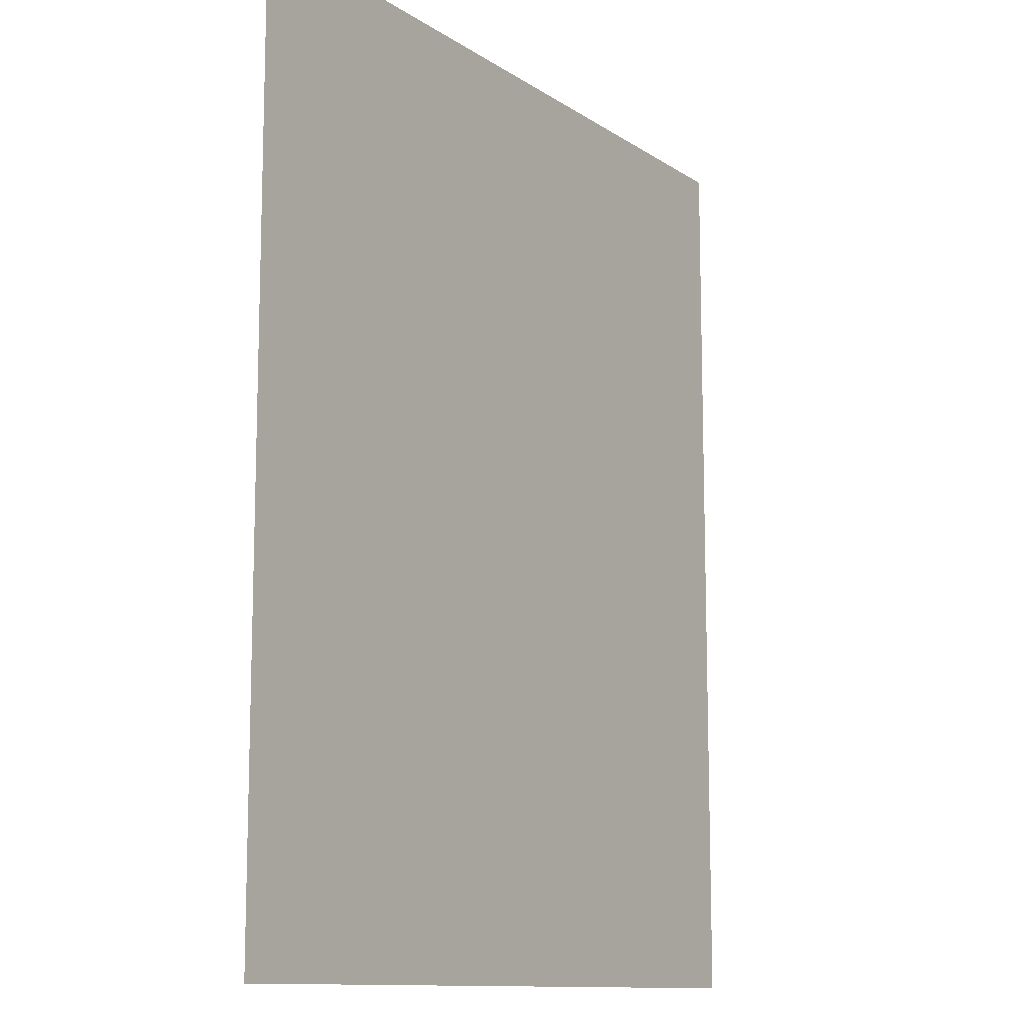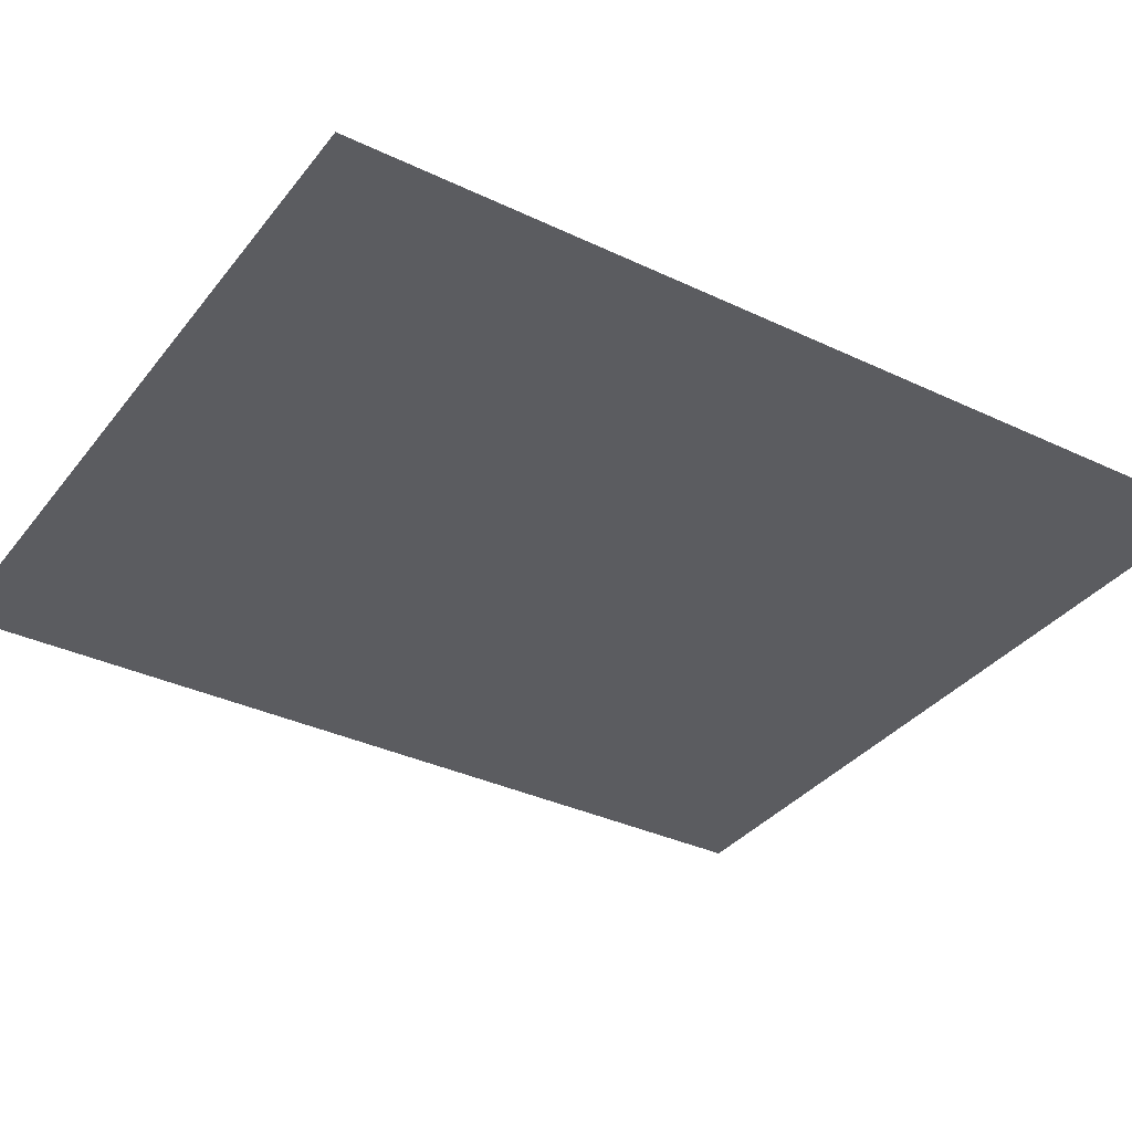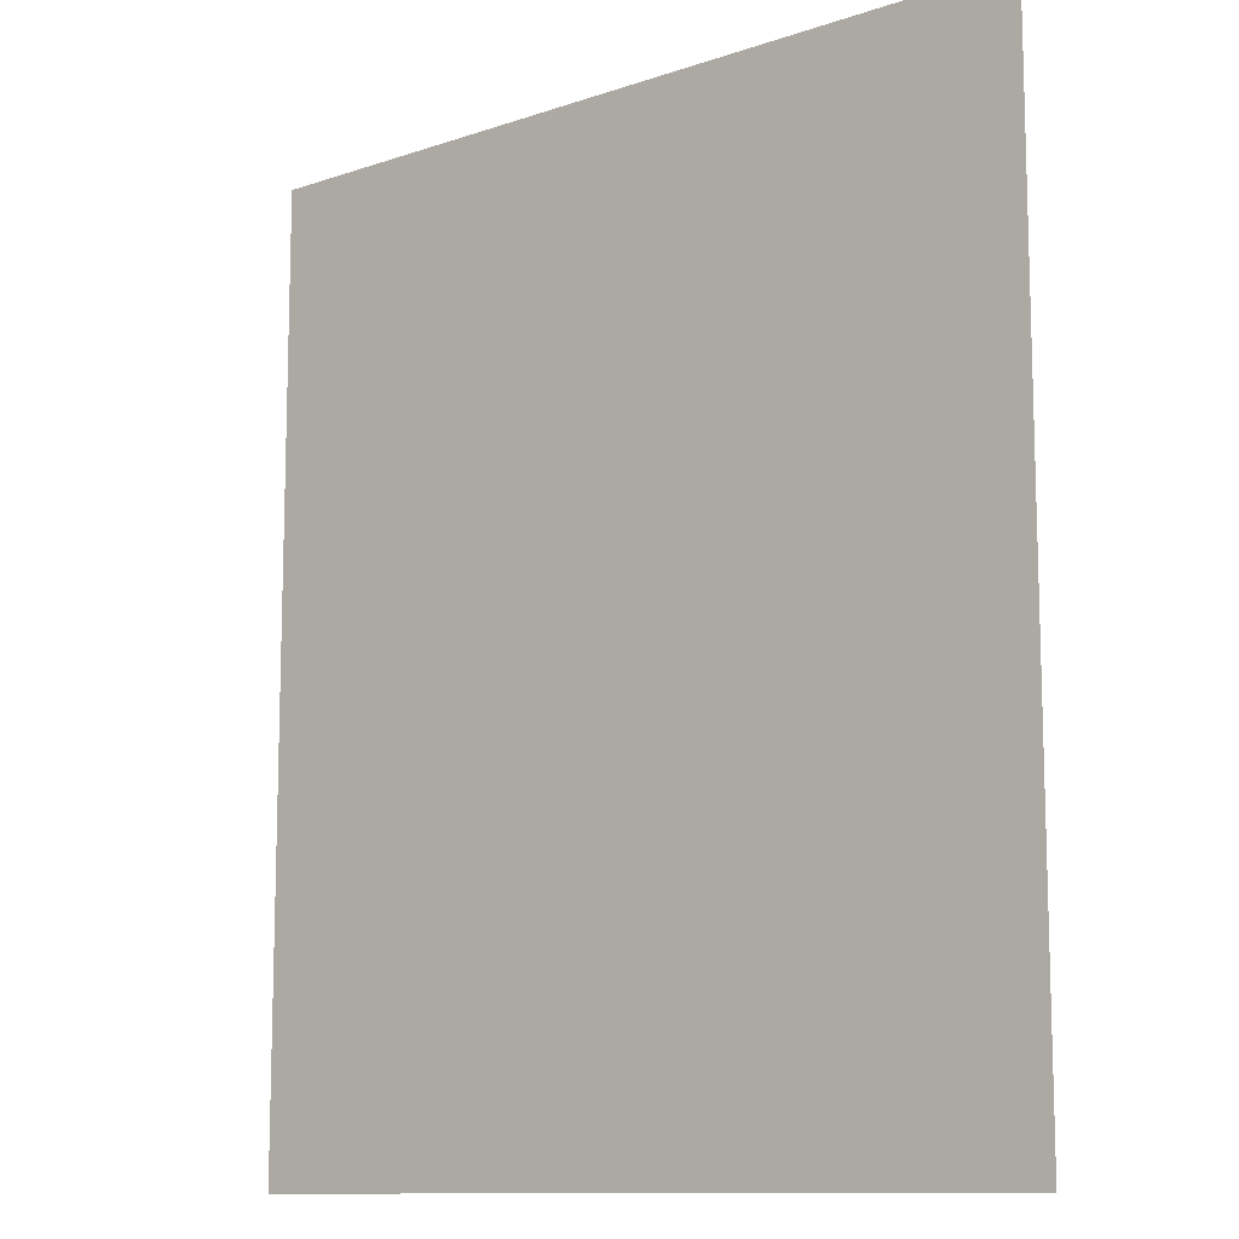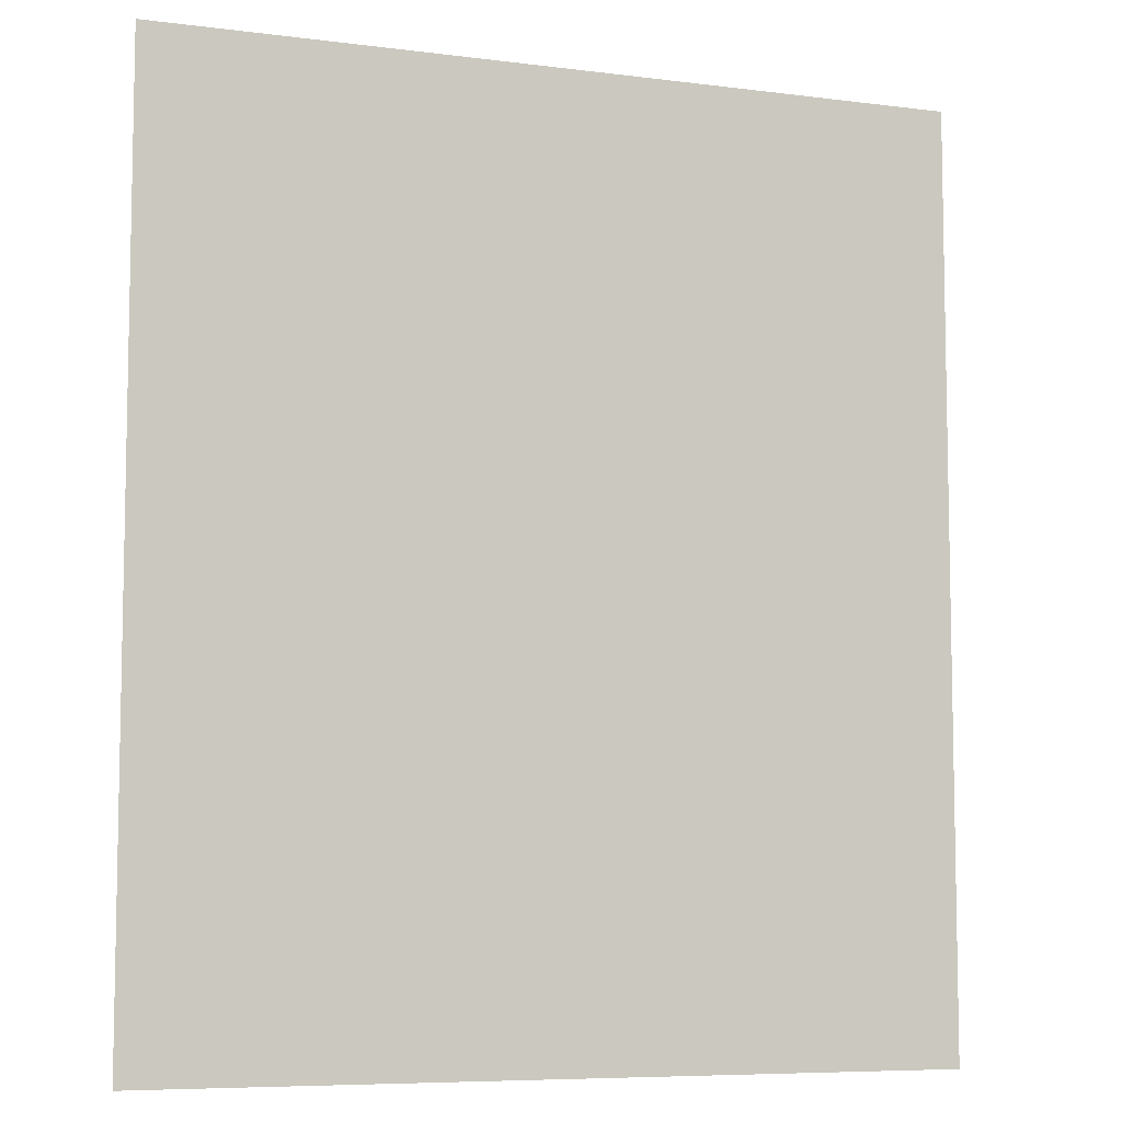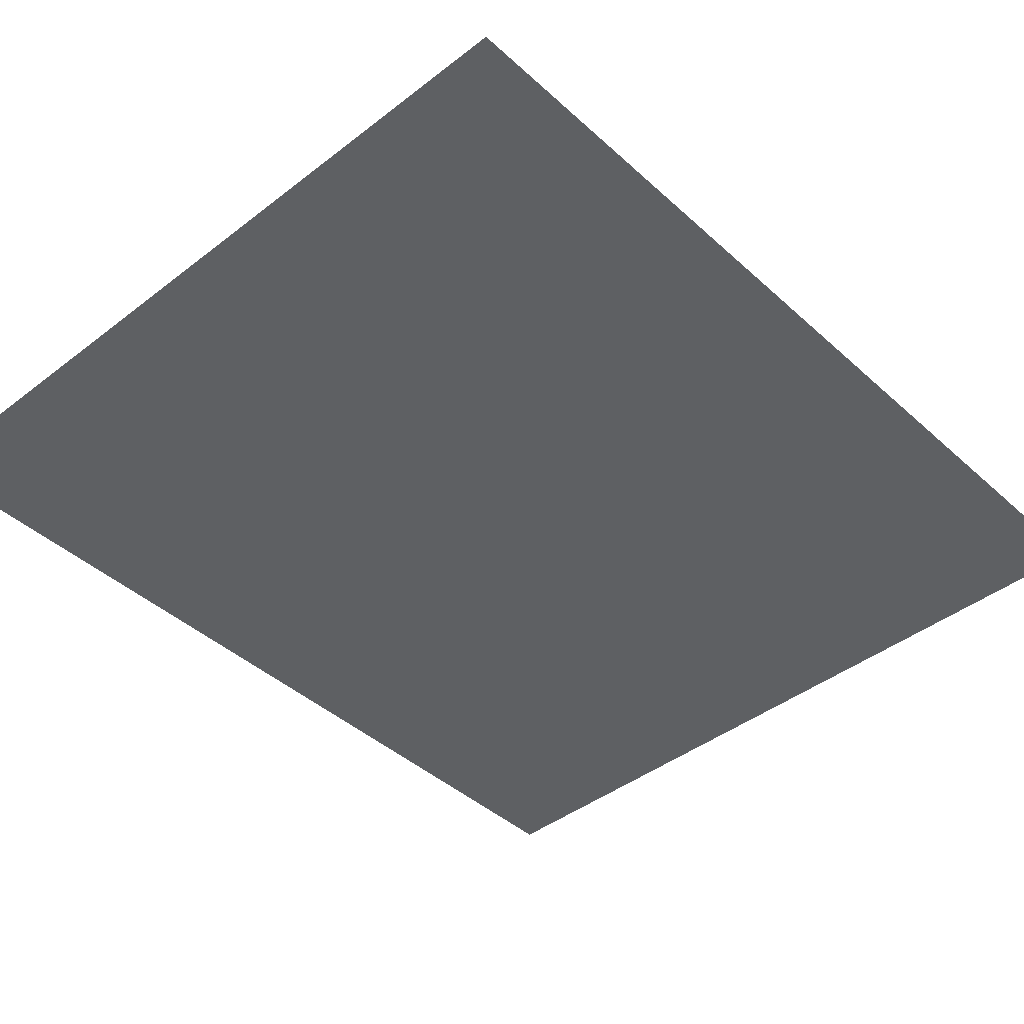
<metadata>
{"format":"obj","ext":"obj","renderer":"f3d","projection":"perspective","resolution":1024,"background":"white","views":[{"elev":-11.7,"azim":123.4,"up":"+Z"},{"elev":-34.9,"azim":-122.4,"up":"+Y"},{"elev":-11.4,"azim":-140.7,"up":"+Z"},{"elev":-7.3,"azim":-20.1,"up":"+Z"},{"elev":-42.3,"azim":42.8,"up":"+Y"}]}
</metadata>
<code>
v -0.192 0 0.229
v -0.192 0 0.25
v -0.2083 0 0.2438
v -0.192 0 0.229
v -0.2083 0 0.2438
v -0.215 0 0.229
v -0.192 0 0.229
v -0.215 0 0.229
v -0.2083 0 0.2142
v -0.192 0 0.229
v -0.2083 0 0.2142
v -0.192 0 0.208
v -0.192 0 -0.229
v -0.192 0 -0.208
v -0.2083 0 -0.2142
v -0.192 0 -0.229
v -0.2083 0 -0.2142
v -0.215 0 -0.229
v -0.192 0 -0.229
v -0.215 0 -0.229
v -0.2083 0 -0.2438
v -0.192 0 -0.229
v -0.2083 0 -0.2438
v -0.192 0 -0.25
v -0.1776 0 0.208
v -0.1818 0 0.2008
v -0.1776 0 0.1835
v -0.1776 0 0.208
v -0.192 0 0.208
v -0.1818 0 0.2008
v -0.1776 0 -0.208
v -0.1818 0 -0.2008
v -0.1776 0 -0.1835
v -0.1776 0 -0.208
v -0.192 0 -0.208
v -0.1818 0 -0.2008
v -0.0149 0 -0.208
v -0.01068 0 -0.2008
v -0.0149 0 -0.1835
v -0.0149 0 -0.208
v -0.0005 0 -0.208
v -0.01068 0 -0.2008
v -0.0005 0 -0.229
v -0.0005 0 -0.25
v 0.01576 0 -0.2438
v -0.0005 0 -0.229
v 0.01576 0 -0.2438
v 0.0225 0 -0.229
v -0.0005 0 -0.229
v 0.0225 0 -0.229
v 0.01576 0 -0.2142
v -0.0005 0 -0.229
v 0.01576 0 -0.2142
v -0.0005 0 -0.208
v -0.192 0 0.208
v -0.1776 0 0.208
v -0.0149 0 0.25
v -0.192 0 0.25
v -0.1776 0 0.208
v -0.1776 0 0.1835
v -0.0149 0 0
v -0.0149 0 0.25
v -0.0149 0 0
v -0.1776 0 0.1835
v -0.1776 0 -0.1835
v -0.0149 0 -0.1835
v -0.0149 0 -0.1835
v -0.1776 0 -0.1835
v -0.1776 0 -0.208
v -0.0149 0 -0.208
v -0.1776 0 -0.208
v -0.192 0 -0.208
v -0.192 0 -0.25
v -0.0149 0 -0.208
v -0.1776 0 -0.208
v -0.192 0 -0.25
v -0.0005 0 -0.25
v -0.0149 0 -0.208
v -0.0005 0 -0.25
v -0.0005 0 -0.208
v 0.0145 0 0.2097
v 0.025 0 0.207
v 0.054 0 0.25
v 0.0145 0 0.25
v 0.054 0 0.25
v 0.025 0 0.207
v 0.034 0 0.203
v 0.0878 0 0.2455
v 0.0878 0 0.2455
v 0.034 0 0.203
v 0.042 0 0.197
v 0.1177 0 0.2383
v 0.1177 0 0.2383
v 0.042 0 0.197
v 0.0475 0 0.19
v 0.1435 0 0.2283
v 0.1435 0 0.2283
v 0.0475 0 0.19
v 0.0515 0 0.1815
v 0.1653 0 0.2107
v 0.1653 0 0.2107
v 0.0515 0 0.1815
v 0.054 0 0.1715
v 0.1832 0 0.1905
v 0.1832 0 0.1905
v 0.054 0 0.1715
v 0.055 0 0.159
v 0.1971 0 0.1683
v 0.1971 0 0.1683
v 0.055 0 0.159
v 0.213 0 0.1202
v 0.2071 0 0.1447
v 0.215 0 0.095
v 0.213 0 0.1202
v 0.055 0 0.159
v 0.055 0 0.0315
v 0.055 0 0.0315
v 0.2128 0 0.0699
v 0.215 0 0.095
v 0.055 0 0.0315
v 0.1966 0 0.02175
v 0.2067 0 0.04535
v 0.2128 0 0.0699
v 0.1966 0 0.02175
v 0.055 0 0.0315
v 0.054 0 0.019
v 0.1826 0 -0.0003
v 0.054 0 0.019
v 0.0515 0 0.009
v 0.1646 0 -0.02035
v 0.1826 0 -0.0003
v 0.0515 0 0.009
v 0.0475 0 0.0005
v 0.1426 0 -0.03785
v 0.1646 0 -0.02035
v 0.0475 0 0.0005
v 0.0415 0 -0.007
v 0.1165 0 -0.04775
v 0.1426 0 -0.03785
v 0.0415 0 -0.007
v 0.034 0 -0.0125
v 0.0865 0 -0.0548
v 0.1165 0 -0.04775
v 0.034 0 -0.0125
v 0.025 0 -0.0165
v 0.054 0 -0.059
v 0.0865 0 -0.0548
v 0.054 0 -0.059
v 0.025 0 -0.0165
v 0.0145 0 -0.019
v 0.0145 0 -0.059
v -0.215 0 0.25
v -0.2083 0 0.2438
v -0.192 0 0.25
v -0.215 0 0.25
v -0.215 0 0.229
v -0.2083 0 0.2438
v -0.215 0 0.208
v -0.2083 0 0.2142
v -0.215 0 0.229
v -0.215 0 0.208
v -0.192 0 0.208
v -0.2083 0 0.2142
v -0.215 0 -0.208
v -0.2083 0 -0.2142
v -0.192 0 -0.208
v -0.215 0 -0.208
v -0.215 0 -0.229
v -0.2083 0 -0.2142
v -0.215 0 -0.25
v -0.2083 0 -0.2438
v -0.215 0 -0.229
v -0.215 0 -0.25
v -0.192 0 -0.25
v -0.2083 0 -0.2438
v -0.192 0 0.1835
v -0.1776 0 0.1835
v -0.1818 0 0.2008
v -0.192 0 0.1835
v -0.1818 0 0.2008
v -0.192 0 0.208
v -0.192 0 -0.1835
v -0.1776 0 -0.1835
v -0.1818 0 -0.2008
v -0.192 0 -0.1835
v -0.1818 0 -0.2008
v -0.192 0 -0.208
v -0.0005 0 -0.1835
v -0.0149 0 -0.1835
v -0.01068 0 -0.2008
v -0.0005 0 -0.1835
v -0.01068 0 -0.2008
v -0.0005 0 -0.208
v 0.0225 0 -0.25
v 0.01576 0 -0.2438
v -0.0005 0 -0.25
v 0.0225 0 -0.25
v 0.0225 0 -0.229
v 0.01576 0 -0.2438
v 0.0225 0 -0.208
v 0.01576 0 -0.2142
v 0.0225 0 -0.229
v 0.0225 0 -0.208
v -0.0005 0 -0.208
v 0.01576 0 -0.2142
v -0.215 0 0.208
v -0.192 0 0.1835
v -0.192 0 0.208
v -0.215 0 0.208
v -0.215 0 -0.208
v -0.192 0 -0.1835
v -0.192 0 0.1835
v -0.215 0 -0.208
v -0.192 0 -0.208
v -0.192 0 -0.1835
v -0.1776 0 0.1835
v -0.192 0 0.1835
v -0.192 0 -0.1835
v -0.1776 0 -0.1835
v -0.0149 0 0
v 0.0145 0 0.2097
v 0.0145 0 0.25
v -0.0149 0 0.25
v 0.0145 0 -0.019
v 0.0145 0 0.2097
v -0.0149 0 0
v 0.025 0 -0.0165
v 0.025 0 0.207
v 0.0145 0 0.2097
v 0.0145 0 -0.019
v 0.034 0 -0.0125
v 0.034 0 0.203
v 0.025 0 0.207
v 0.025 0 -0.0165
v 0.0415 0 -0.007
v 0.042 0 0.197
v 0.034 0 0.203
v 0.034 0 -0.0125
v 0.0475 0 0.0005
v 0.0475 0 0.19
v 0.042 0 0.197
v 0.0415 0 -0.007
v 0.0475 0 0.19
v 0.0475 0 0.0005
v 0.0515 0 0.009
v 0.0515 0 0.1815
v 0.054 0 0.019
v 0.054 0 0.1715
v 0.0515 0 0.1815
v 0.0515 0 0.009
v 0.055 0 0.159
v 0.054 0 0.1715
v 0.054 0 0.019
v 0.055 0 0.0315
v -0.0149 0 0
v -0.0149 0 -0.1835
v 0.0145 0 -0.059
v 0.0145 0 -0.019
v 0.054 0 0.25
v 0.0878 0 0.2455
v 0.215 0 0.25
v 0.0878 0 0.2455
v 0.1177 0 0.2383
v 0.215 0 0.25
v 0.1177 0 0.2383
v 0.1435 0 0.2283
v 0.215 0 0.25
v 0.1435 0 0.2283
v 0.1653 0 0.2107
v 0.215 0 0.25
v 0.1653 0 0.2107
v 0.1832 0 0.1905
v 0.215 0 0.25
v 0.1832 0 0.1905
v 0.1971 0 0.1683
v 0.215 0 0.25
v 0.1971 0 0.1683
v 0.2071 0 0.1447
v 0.215 0 0.25
v 0.2071 0 0.1447
v 0.213 0 0.1202
v 0.215 0 0.25
v 0.213 0 0.1202
v 0.215 0 0.095
v 0.215 0 0.25
v 0.215 0 0.095
v 0.2128 0 0.0699
v 0.215 0 -0.059
v 0.2128 0 0.0699
v 0.2067 0 0.04535
v 0.215 0 -0.059
v 0.2067 0 0.04535
v 0.1966 0 0.02175
v 0.215 0 -0.059
v 0.1966 0 0.02175
v 0.1826 0 -0.0003
v 0.215 0 -0.059
v 0.1826 0 -0.0003
v 0.1646 0 -0.02035
v 0.215 0 -0.059
v 0.1646 0 -0.02035
v 0.1426 0 -0.03785
v 0.215 0 -0.059
v 0.1426 0 -0.03785
v 0.1165 0 -0.04775
v 0.215 0 -0.059
v 0.1165 0 -0.04775
v 0.0865 0 -0.0548
v 0.215 0 -0.059
v 0.0865 0 -0.0548
v 0.054 0 -0.059
v 0.0225 0 -0.208
v 0.215 0 -0.059
v 0.0225 0 -0.208
v 0.0225 0 -0.25
v 0.215 0 -0.25
v 0.215 0 -0.059
v -0.0005 0 -0.1835
v 0.054 0 -0.059
v 0.0145 0 -0.059
v -0.0149 0 -0.1835
v 0.054 0 -0.059
v -0.0005 0 -0.1835
v -0.0005 0 -0.208
v 0.0225 0 -0.208
g mesh52434
f 1 2 3
f 4 5 6
f 7 8 9
f 10 11 12
g mesh52436
f 13 14 15
f 16 17 18
f 19 20 21
f 22 23 24
g mesh52438
f 25 26 27
f 28 29 30
g mesh52440
f 31 33 32
f 34 36 35
g mesh52442
f 37 38 39
f 40 41 42
g mesh52444
f 43 44 45
f 46 47 48
f 49 50 51
f 52 53 54
f 55 56 57
f 57 58 55
f 59 60 61
f 61 62 59
f 63 64 65
f 65 66 63
f 67 68 69
f 69 70 67
f 71 72 73
f 74 75 76
f 76 77 74
f 78 79 80
f 81 82 83
f 83 84 81
f 85 86 87
f 87 88 85
f 89 90 91
f 91 92 89
f 93 94 95
f 95 96 93
f 97 98 99
f 99 100 97
f 101 102 103
f 103 104 101
f 105 106 107
f 107 108 105
f 109 110 111
f 111 112 109
f 113 114 115
f 115 116 113
f 117 118 119
f 120 121 122
f 122 123 120
f 124 125 126
f 126 127 124
f 128 129 130
f 130 131 128
f 132 133 134
f 134 135 132
f 136 137 138
f 138 139 136
f 140 141 142
f 142 143 140
f 144 145 146
f 146 147 144
f 148 149 150
f 150 151 148
g mesh52446
f 152 153 154
f 155 156 157
f 158 159 160
f 161 162 163
g mesh52448
f 164 165 166
f 167 168 169
f 170 171 172
f 173 174 175
g mesh52450
f 176 177 178
f 179 180 181
g mesh52452
f 182 184 183
f 185 187 186
g mesh52454
f 188 189 190
f 191 192 193
g mesh52456
f 194 195 196
f 197 198 199
f 200 201 202
f 203 204 205
f 206 207 208
f 209 210 211
f 211 212 209
f 213 214 215
f 216 217 218
f 218 219 216
f 220 221 222
f 222 223 220
f 224 225 226
f 227 228 229
f 229 230 227
f 231 232 233
f 233 234 231
f 235 236 237
f 237 238 235
f 239 240 241
f 241 242 239
f 243 244 245
f 245 246 243
f 247 248 249
f 249 250 247
f 251 252 253
f 253 254 251
f 255 256 257
f 257 258 255
f 259 260 261
f 262 263 264
f 265 266 267
f 268 269 270
f 271 272 273
f 274 275 276
f 277 278 279
f 280 281 282
f 283 284 285
f 286 287 288
f 289 290 291
f 292 293 294
f 295 296 297
f 298 299 300
f 301 302 303
f 304 305 306
f 307 308 309
f 310 311 312
f 312 313 310
f 314 315 316
f 316 317 314
f 318 319 320
f 320 321 318
f 322 323 324
f 324 325 322

</code>
